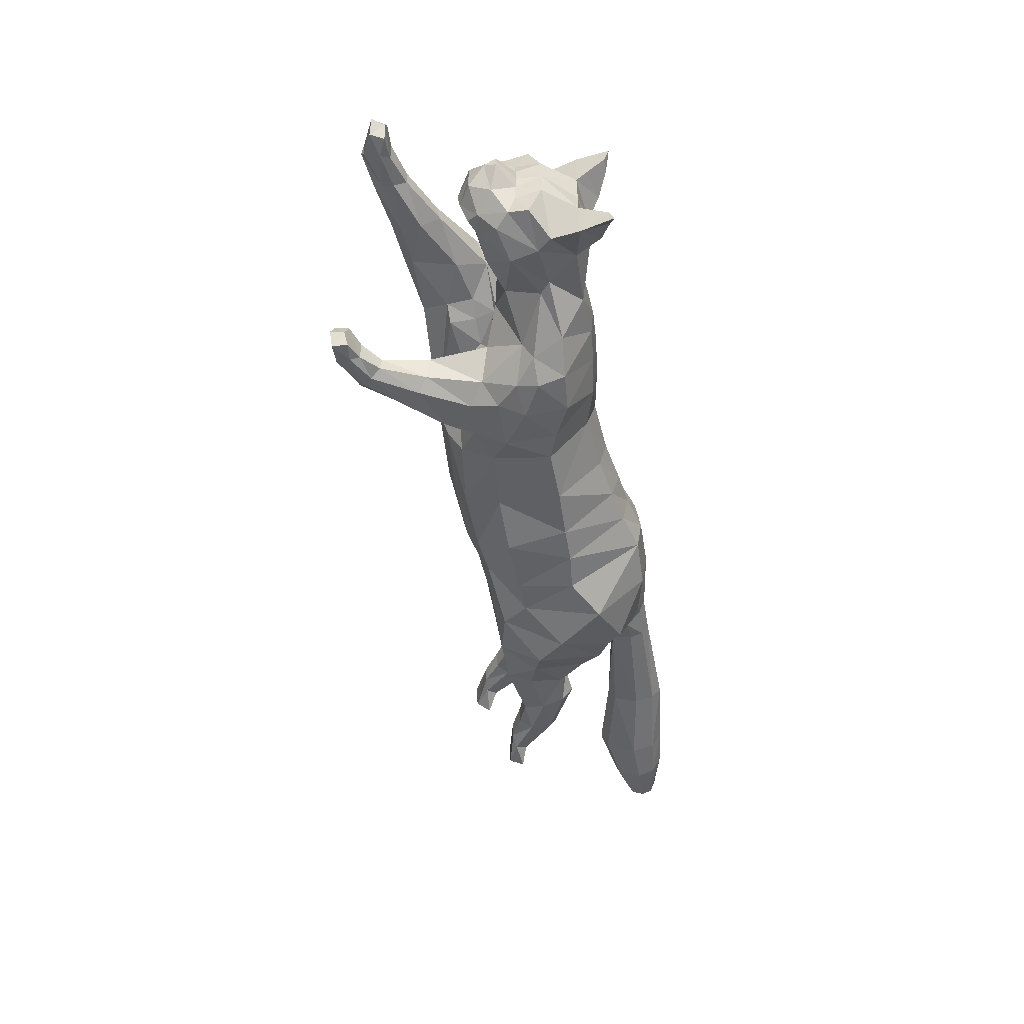
<metadata>
{"format":"obj","ext":"obj","renderer":"f3d","projection":"perspective","resolution":1024,"background":"white","views":[{"elev":-50.1,"azim":91.8,"up":"+Z"}]}
</metadata>
<code>
o mesh_cat
v -1.395 1.424 0.5751
v -0.9185 2.34 0.2739
v -1.58 1.932 0.3926
v -1.368 2.311 0.1676
v -1.609 1.927 0.144
v -1.45 2.334 0.1043
v -1.085 1.163 0.4514
v -0.5596 2.299 0.2407
v 0.1186 0.8741 0.3351
v 0.2274 1.992 0.1742
v 0.8265 0.7936 0.3352
v 0.6515 1.866 0.1895
v -0.406 0.9994 0.3351
v -0.06222 2.091 0.1985
v 1.614 0.7382 0.4467
v 0.9595 1.824 0.2008
v 1.77 1.312 0.5358
v 1.465 1.873 0.1874
v 1.667 1.399 0.3694
v 1.709 1.858 0.2407
v 1.904 1.303 0.2538
v 2.234 1.822 0.3251
v 2.171 1.169 0.2556
v 2.465 1.637 0.4768
v 2.392 1.115 0.2537
v 2.69 1.581 0.1857
v 2.473 1.054 0.2169
v 2.672 1.399 0.1084
v 2.694 1.068 0.1136
v -0.3003 2.18 0.2136
v -0.6625 1.066 0.3351
v -1.067 1.039 0.06634
v 1.598 0.8538 0.06518
v -1.813 1.319 0.3941
v -1.811 1.322 0.1058
v -1.76 1.135 0.3443
v -1.76 1.134 0.1448
v -1.871 1.583 0.3374
v -1.871 1.583 0.1503
v -2.164 1.333 0.3675
v -2.167 1.337 0.1328
v -2.159 1.173 0.3419
v -2.161 1.172 0.1512
v -2.142 1.51 0.3388
v -2.146 1.552 0.1639
v -2.401 1.17 0.3667
v -2.401 1.18 0.1437
v -2.337 1.081 0.3266
v -2.335 1.086 0.1702
v -2.467 1.322 0.3242
v -2.467 1.322 0.1718
v -2.628 0.9854 0.3543
v -2.636 0.983 0.1574
v -2.516 0.9775 0.3171
v -2.515 0.9776 0.1802
v -2.681 1.061 0.3281
v -2.682 1.061 0.1693
v -2.796 0.8822 0.3479
v -2.816 0.8893 0.1639
v -2.829 0.9896 0.3881
v -2.834 0.9963 0.09355
v 1.908 0.6071 0.3877
v 1.944 1.086 0.3874
v 2.276 0.8048 0.3279
v 1.931 0.6143 0.139
v 1.894 1.161 0.147
v 2.213 0.5417 0.3774
v 2.213 0.5417 0.1525
v 2.286 0.8395 0.1472
v 2.567 0.6093 0.1919
v 2.551 0.4295 0.1779
v 2.577 0.6051 0.306
v 2.559 0.4225 0.3254
v 2.781 0.5098 0.1625
v 2.813 0.3206 0.1784
v 2.784 0.5096 0.3294
v 2.802 0.3145 0.3242
v 2.94 0.4809 0.1501
v 2.982 0.379 0.1386
v 2.936 0.487 0.3666
v 2.979 0.3783 0.3719
v -1.196 1.621 0.5975
v -1.395 2.02 0.4576
v -1.594 2.088 0.1452
v -0.9092 1.351 0.4921
v 0.2034 1.072 0.4166
v 0.6753 1.065 0.4167
v -0.3403 1.253 0.4837
v 1.004 1.068 0.5043
v 1.509 1.432 0.5792
v 1.536 1.504 0.4936
v 1.956 1.493 0.3391
v 2.271 1.352 0.4441
v 2.546 1.125 0.2586
v -0.711 1.31 0.4837
v -0.8939 1.951 0.6053
v -0.638 1.743 0.5454
v 0.2624 1.492 0.5033
v 0.7086 1.382 0.5033
v -0.1747 1.707 0.5117
v 0.9213 1.444 0.532
v 1.332 1.583 0.5502
v 1.6 1.657 0.4612
v 2.028 1.617 0.3475
v 2.361 1.548 0.4648
v 2.655 1.487 0.4009
v 2.648 1.39 0.2281
v -0.4122 1.741 0.5264
v -1.339 2.138 0.4611
v -1.529 2.227 0.1899
v 1.773 1.062 0.5103
v 1.231 1.853 0.1831
v 1.647 1.046 0.05444
v 1.9 0.8937 0.4476
v 2.251 0.6927 0.1114
v 1.934 0.9406 0.07414
v 2.251 0.6928 0.3866
v 2.562 0.5183 0.1596
v 2.574 0.5111 0.3423
v 2.811 0.4375 0.1391
v 2.812 0.4388 0.3667
v 1.475 1.178 0.5836
v 1.186 1.488 0.5592
v 2.537 0.9975 0.1055
v 2.818 1.265 0.04213
v 2.707 1.227 0.1992
v 2.229 1.919 0.1733
v 2.544 1.835 0.1969
v 2.54 1.842 0.5085
v 2.509 2.053 0.3645
v 2.346 1.998 0.2841
v 2.565 1.905 0.2609
v 2.605 2.041 0.377
v 2.618 2.079 0.4812
v -1.717 2.261 0.1395
v -1.739 2.108 0.1083
v -1.707 2.362 0.1016
v -2.503 2.318 0.1501
v -2.51 2.132 0.09324
v -2.501 2.464 0.09567
v -3.099 2.301 0.1973
v -3.107 2.07 0.09827
v -3.1 2.475 0.1322
v -3.45 2.356 0.1883
v -3.484 2.182 0.1123
v -3.43 2.488 0.1383
v -3.752 2.403 0.1441
v -3.772 2.307 0.1019
v -3.74 2.476 0.1164
v -1.591 1.379 0.4737
v -1.433 1.081 0.1138
v -1.67 1.779 0.3671
v -1.427 1.111 0.3637
v -1.623 1.346 0.06421
v -1.64 1.748 0.1148
v -1.025 1.069 0.2252
v 1.498 0.6684 0.1686
v 0.07683 0.7912 0.1222
v -0.4857 0.9031 0.1221
v -1.902 1.623 0.1938
v -2.157 1.593 0.2239
v -2.473 1.376 0.248
v -2.663 1.094 0.2459
v -2.85 0.8728 0.2522
v -2.907 0.975 0.2461
v 1.887 0.5414 0.2583
v 2.178 0.4685 0.2604
v 2.527 0.3617 0.2469
v 2.77 0.2955 0.2505
v 2.984 0.4817 0.269
v 3.038 0.3898 0.2682
v -0.7269 0.9859 0.1221
v 0.798 0.7161 0.1644
v 2.623 1.342 0.3706
v 2.504 1.258 0.3966
v -1.456 1.351 0
v -0.9463 2.386 0
v -1.526 1.821 0
v -1.347 2.379 0
v -1.607 1.913 0
v -1.426 2.376 1e-06
v -1.068 1.046 -0
v -0.5716 2.338 -0
v 0.02027 0.7876 -2.5e-05
v 0.2654 2.046 -0
v 0.6611 1.96 -0
v -0.497 0.8786 -0
v -0.05103 2.151 -0
v 0.9851 1.975 -1.4e-05
v 1.536 1.946 -1e-05
v 1.84 1.881 0
v 1.93 1.24 0
v 2.236 1.938 0
v 2.156 1.139 0
v 2.514 1.838 0
v 2.346 1.072 0
v 2.691 1.586 0
v 2.451 1.014 0
v 2.679 1.406 0
v 2.535 0.9807 0
v 2.791 1.178 0
v -0.3012 2.224 -0
v -0.7468 0.955 -0
v -1.546 1.473 -0.5751
v -0.9367 2.342 -0.2739
v -1.68 1.979 -0.3926
v -1.371 2.312 -0.1676
v -1.624 1.935 -0.144
v -1.45 2.334 -0.1043
v -1.203 1.192 -0.4514
v -0.5767 2.299 -0.2407
v 0.01433 0.9267 -0.3352
v 0.2274 1.992 -0.1742
v 0.5332 0.9177 -0.3357
v 0.6388 1.89 -0.1895
v -0.4286 1.002 -0.3351
v -0.06747 2.089 -0.1985
v 0.7645 1.024 -0.4475
v 0.951 1.941 -0.2009
v 1.26 1.364 -0.5367
v 1.489 1.927 -0.1874
v 1.513 1.411 -0.37
v 1.8 1.865 -0.2407
v 1.907 1.3 -0.2539
v 2.234 1.822 -0.3251
v 2.171 1.17 -0.2556
v 2.465 1.637 -0.4768
v 2.392 1.115 -0.2537
v 2.69 1.581 -0.1857
v 2.473 1.054 -0.2169
v 2.672 1.399 -0.1084
v 2.694 1.068 -0.1136
v -0.3133 2.179 -0.2136
v -0.7029 1.074 -0.3351
v -1.097 1.045 -0.06634
v 1.075 0.9772 -0.06609
v 1.623 1.216 -0.00018
v -1.971 1.391 -0.3941
v -1.97 1.391 -0.1058
v -1.947 1.206 -0.3443
v -1.947 1.206 -0.1448
v -2.014 1.656 -0.3374
v -2.013 1.655 -0.1503
v -2.313 1.493 -0.3675
v -2.314 1.497 -0.1327
v -2.338 1.332 -0.3419
v -2.338 1.332 -0.1512
v -2.253 1.662 -0.3388
v -2.248 1.703 -0.1639
v -2.576 1.387 -0.3667
v -2.575 1.39 -0.1437
v -2.528 1.285 -0.3266
v -2.529 1.284 -0.1702
v -2.612 1.543 -0.3242
v -2.612 1.543 -0.1718
v -2.84 1.243 -0.3543
v -2.838 1.243 -0.1574
v -2.723 1.216 -0.3171
v -2.727 1.213 -0.1802
v -2.872 1.327 -0.3281
v -2.872 1.328 -0.1693
v -3.029 1.181 -0.3479
v -3.026 1.18 -0.1639
v -3.034 1.294 -0.3881
v -3.032 1.291 -0.09355
v 0.8104 0.8117 -0.3886
v 1.195 1.104 -0.3884
v 1.212 0.6907 -0.3288
v 0.8314 0.7997 -0.1399
v 1.347 1.146 -0.1479
v 0.9764 0.5457 -0.3784
v 0.9856 0.5461 -0.1534
v 1.244 0.7076 -0.1482
v 1.286 0.3519 -0.1928
v 1.154 0.2219 -0.1789
v 1.29 0.3425 -0.3069
v 1.157 0.2106 -0.3264
v 1.409 0.2059 -0.1635
v 1.374 0.03101 -0.1793
v 1.41 0.2051 -0.3304
v 1.362 0.02941 -0.3252
v 1.55 0.1248 -0.1511
v 1.548 0.01425 -0.1396
v 1.55 0.1302 -0.3675
v 1.544 0.01307 -0.3728
v -1.635 2.081 0
v -1.339 1.66 -0.5975
v -1.477 2.052 -0.4576
v -1.597 2.089 -0.1452
v -1.019 1.372 -0.4921
v 0.04906 1.192 -0.4167
v 0.4936 1.165 -0.4171
v -0.3658 1.255 -0.4837
v 0.6998 1.266 -0.5051
v 1.282 1.523 -0.5797
v 1.48 1.495 -0.4939
v 1.93 1.559 -0.3393
v 2.271 1.352 -0.4441
v 2.546 1.125 -0.2586
v -0.7795 1.321 -0.4837
v 2.699 1.067 0
v -1.003 1.971 -0.6053
v -0.7339 1.752 -0.5454
v 0.1706 1.665 -0.5033
v 0.5606 1.602 -0.5034
v -0.1935 1.706 -0.5117
v 0.7909 1.648 -0.5322
v 1.343 1.72 -0.5504
v 1.623 1.707 -0.4613
v 2.03 1.62 -0.3475
v 2.361 1.548 -0.4648
v 2.655 1.487 -0.4009
v 2.648 1.39 -0.2281
v -0.4553 1.743 -0.5264
v -1.374 2.15 -0.4611
v -1.529 2.227 -0.1899
v 1.273 1.969 -2.7e-05
v 1.066 1.218 -0.5113
v 1.235 1.94 -0.1832
v 1.314 1.096 -0.05533
v 1.02 1.012 -0.4485
v 1.117 0.6285 -0.1124
v 1.181 0.9718 -0.07508
v 1.112 0.6247 -0.3875
v 1.219 0.2887 -0.1606
v 1.223 0.2758 -0.3433
v 1.414 0.1351 -0.14
v 1.416 0.1339 -0.3677
v 1.023 1.421 -0.5844
v 1.061 1.737 -0.5596
v 2.82 1.269 0
v 2.537 0.9975 -0.1055
v 2.818 1.265 -0.04213
v 2.707 1.227 -0.1992
v 2.229 1.919 -0.1733
v 2.544 1.835 -0.1969
v 2.54 1.842 -0.5085
v 2.509 2.053 -0.3645
v 2.346 1.998 -0.2841
v 2.565 1.905 -0.2609
v 2.605 2.041 -0.377
v 2.618 2.079 -0.4812
v 0.6525 0.7389 0.002617
v 1.472 0.8724 0.002957
v 1.569 1.205 -0.000302
v 1.502 1.061 0.002764
v -1.746 2.1 1e-06
v -1.717 2.261 -0.1395
v -1.739 2.108 -0.1083
v -1.714 2.414 1e-06
v -1.707 2.362 -0.1016
v -2.503 2.318 -0.1501
v -2.51 2.132 -0.09324
v -2.513 2.538 1e-06
v -2.501 2.079 1e-06
v -2.499 2.464 -0.09567
v -3.099 2.301 -0.1973
v -3.107 2.07 -0.09827
v -3.118 2.551 1e-06
v -3.095 2.015 1e-06
v -3.1 2.475 -0.1322
v -3.45 2.356 -0.1883
v -3.484 2.182 -0.1123
v -3.434 2.557 1e-06
v -3.481 2.137 1e-06
v -3.43 2.488 -0.1383
v -3.752 2.403 -0.1441
v -3.772 2.307 -0.1019
v -3.741 2.514 1e-06
v -3.771 2.282 1e-06
v -3.74 2.476 -0.1164
v -3.83 2.411 1e-06
v -1.746 1.438 -0.4737
v -1.541 1.111 -0.1138
v -1.796 1.838 -0.3671
v -1.58 1.155 -0.3637
v -1.737 1.389 -0.06421
v -1.729 1.789 -0.1148
v -1.09 1.083 -0.2252
v 0.7405 0.9158 -0.1694
v -0.009211 0.8322 -0.1222
v -0.4927 0.9043 -0.1221
v -2.04 1.697 -0.1938
v -2.25 1.746 -0.2239
v -2.608 1.596 -0.248
v -2.848 1.357 -0.2459
v -3.075 1.178 -0.2522
v -3.11 1.29 -0.2461
v 0.748 0.782 -0.2593
v 0.9091 0.5178 -0.2613
v 1.098 0.1739 -0.2478
v 1.326 0.02333 -0.2515
v 1.593 0.1029 -0.2699
v 1.602 -0.002083 -0.2692
v -0.7433 0.9893 -0.1221
v 0.5574 0.807 -0.1651
v 2.623 1.342 -0.3706
v 2.503 1.258 -0.3966
f 39 154 35
f 20 22 127
f 4 110 109
f 116 33 113
f 157 11 173
f 176 155 178
f 58 52 60
f 176 182 32
f 51 41 47
f 50 40 44
f 55 47 49
f 46 54 48
f 53 55 59
f 237 66 345
f 157 65 166
f 114 15 62
f 116 69 115
f 118 74 120
f 17 63 19
f 103 92 104
f 83 5 3
f 152 1 3
f 20 104 22
f 178 5 180
f 74 78 120
f 76 121 80
f 119 76 72
f 117 72 64
f 66 113 345
f 22 131 127
f 130 129 134
f 132 130 133
f 133 130 134
f 39 155 154
f 25 27 94
f 54 58 164
f 345 113 346
f 33 343 344
f 286 136 347
f 151 176 32
f 343 157 173
f 32 172 156
f 155 39 160
f 15 122 89
f 164 54 55
f 132 133 129
f 133 134 129
f 23 196 25
f 124 27 198
f 4 6 110
f 116 65 33
f 157 15 11
f 152 160 38
f 176 154 155
f 37 35 154
f 51 45 41
f 35 43 41
f 50 46 40
f 55 53 47
f 46 52 54
f 52 56 60
f 156 7 153
f 157 33 65
f 116 66 69
f 118 70 74
f 67 73 119
f 103 91 92
f 301 201 29
f 152 150 1
f 20 103 104
f 10 188 14
f 109 110 84
f 119 121 76
f 63 17 111
f 66 116 113
f 22 24 129
f 132 131 130
f 286 84 136
f 343 33 157
f 155 152 3
f 126 94 29
f 77 169 75
f 75 79 171
f 76 80 170
f 60 56 165
f 56 163 57
f 200 124 198
f 94 175 25
f 107 174 126
f 151 154 176
f 165 58 60
f 31 85 7
f 105 22 104
f 59 165 61
f 155 5 178
f 102 91 103
f 364 149 146
f 114 111 15
f 72 74 70
f 343 158 184
f 139 360 355
f 95 97 85
f 141 145 142
f 145 370 365
f 173 9 158
f 5 286 180
f 123 90 102
f 38 150 152
f 7 82 1
f 21 237 192
f 89 123 101
f 372 148 147
f 46 42 40
f 128 131 132
f 179 6 4
f 100 30 108
f 93 104 92
f 53 61 57
f 19 92 91
f 23 192 194
f 156 151 32
f 73 169 77
f 174 94 126
f 43 47 41
f 120 79 75
f 31 88 95
f 73 121 119
f 33 346 113
f 350 140 137
f 128 129 24
f 114 64 63
f 166 15 157
f 126 28 107
f 96 8 2
f 23 92 21
f 84 135 136
f 11 89 87
f 144 148 145
f 6 350 137
f 34 42 36
f 65 167 166
f 2 183 177
f 2 109 96
f 197 28 199
f 99 89 101
f 129 131 22
f 372 149 369
f 144 149 147
f 144 143 146
f 39 41 45
f 107 106 174
f 110 137 135
f 74 170 78
f 105 106 24
f 57 165 56
f 122 17 90
f 163 50 162
f 1 153 7
f 12 185 10
f 62 167 67
f 83 96 109
f 175 105 93
f 139 141 142
f 46 56 52
f 197 128 26
f 88 108 95
f 158 13 159
f 100 10 14
f 37 153 36
f 156 31 7
f 160 44 38
f 168 68 71
f 34 44 40
f 9 88 13
f 16 123 112
f 71 169 168
f 199 125 331
f 90 19 91
f 136 355 347
f 18 103 20
f 83 84 5
f 24 26 128
f 70 115 69
f 79 170 171
f 62 117 114
f 81 121 77
f 160 45 161
f 201 126 29
f 186 16 189
f 45 162 161
f 19 66 237
f 177 4 2
f 36 43 37
f 9 87 86
f 142 365 360
f 82 97 96
f 196 27 25
f 48 55 49
f 20 190 18
f 82 3 1
f 42 49 43
f 137 138 135
f 301 124 200
f 108 8 97
f 44 162 50
f 86 99 98
f 98 12 10
f 63 69 66
f 112 189 16
f 136 138 139
f 170 81 171
f 99 16 12
f 18 317 112
f 127 195 193
f 172 187 159
f 54 59 55
f 30 188 202
f 8 202 183
f 127 191 20
f 150 36 153
f 354 143 140
f 168 67 167
f 47 57 51
f 71 120 75
f 65 115 68
f 68 118 71
f 88 98 100
f 138 143 141
f 51 163 162
f 112 102 18
f 359 146 143
f 184 159 187
f 77 171 81
f 94 124 29
f 107 28 26
f 67 72 117
f 201 331 125
f 93 25 175
f 32 203 172
f 64 70 69
f 31 159 13
f 243 239 377
f 223 335 225
f 207 315 316
f 323 320 236
f 380 396 214
f 176 178 378
f 262 256 258
f 176 235 182
f 255 251 245
f 254 248 244
f 259 253 251
f 250 252 258
f 257 263 259
f 237 345 270
f 380 389 269
f 321 266 218
f 323 322 273
f 325 327 278
f 220 222 267
f 309 310 297
f 288 206 208
f 375 206 204
f 223 225 310
f 178 180 208
f 278 327 282
f 280 284 328
f 326 276 280
f 324 268 276
f 270 345 320
f 225 335 339
f 338 342 337
f 340 341 338
f 341 342 338
f 243 377 378
f 228 299 230
f 258 387 262
f 345 346 320
f 236 344 343
f 286 347 349
f 374 235 176
f 343 396 380
f 235 379 395
f 378 383 243
f 294 318 218
f 387 259 258
f 340 337 341
f 341 337 342
f 226 196 194
f 332 198 230
f 207 316 209
f 323 236 269
f 380 214 218
f 375 383 378
f 176 378 377
f 241 377 239
f 255 245 249
f 239 247 241
f 254 244 250
f 259 251 257
f 250 258 256
f 256 264 260
f 379 376 210
f 380 269 236
f 323 273 270
f 325 278 274
f 271 326 277
f 309 297 296
f 301 232 201
f 375 204 373
f 223 310 309
f 213 188 185
f 315 289 316
f 326 280 328
f 267 318 220
f 270 320 323
f 225 337 227
f 340 338 339
f 286 349 289
f 343 380 236
f 378 206 375
f 334 232 299
f 281 279 392
f 279 394 283
f 280 393 284
f 264 388 260
f 260 261 386
f 200 198 332
f 299 228 398
f 313 334 397
f 374 377 241
f 388 262 387
f 290 234 210
f 311 225 227
f 263 388 387
f 208 378 178
f 308 296 295
f 364 371 369
f 321 318 267
f 276 278 280
f 184 396 343
f 353 360 358
f 303 300 290
f 357 363 362
f 363 370 368
f 396 212 214
f 208 286 289
f 330 295 329
f 242 373 238
f 287 210 204
f 224 237 222
f 307 329 294
f 372 368 370
f 250 246 252
f 336 339 335
f 179 209 181
f 233 306 314
f 298 310 311
f 257 265 263
f 297 222 296
f 226 192 224
f 379 374 376
f 277 392 391
f 397 299 398
f 247 251 253
f 327 283 282
f 234 293 216
f 277 328 281
f 320 344 236
f 350 356 354
f 336 337 340
f 321 268 324
f 380 266 389
f 334 231 333
f 211 302 205
f 224 298 226
f 289 348 316
f 292 218 214
f 362 368 367
f 209 350 181
f 238 246 244
f 269 390 272
f 177 211 205
f 205 315 207
f 197 231 229
f 305 294 292
f 337 339 338
f 372 371 367
f 362 371 366
f 361 362 366
f 243 245 239
f 313 312 229
f 316 351 209
f 282 280 278
f 312 311 227
f 261 388 265
f 329 220 318
f 386 254 260
f 204 376 373
f 215 185 186
f 266 390 389
f 288 302 287
f 398 311 397
f 353 357 352
f 260 250 256
f 197 336 195
f 314 293 300
f 381 216 212
f 217 304 306
f 376 241 240
f 379 234 395
f 383 248 384
f 275 390 391
f 244 242 238
f 216 291 212
f 219 330 307
f 275 392 279
f 199 333 231
f 296 220 295
f 355 349 347
f 221 309 308
f 288 289 315
f 227 229 312
f 274 322 325
f 283 393 282
f 266 324 271
f 285 328 284
f 383 249 243
f 201 334 333
f 186 219 215
f 249 385 255
f 222 270 267
f 207 177 205
f 240 247 246
f 292 212 291
f 358 365 363
f 302 290 287
f 196 230 198
f 253 258 252
f 190 223 221
f 287 206 288
f 246 253 252
f 352 351 348
f 301 332 232
f 211 314 303
f 248 385 384
f 304 292 291
f 304 215 305
f 267 273 268
f 319 189 317
f 349 352 348
f 393 285 284
f 215 307 305
f 221 317 190
f 335 195 336
f 382 203 395
f 258 263 387
f 202 217 233
f 183 233 211
f 335 191 193
f 373 240 238
f 354 361 359
f 390 277 391
f 261 251 255
f 275 327 325
f 269 322 323
f 272 325 322
f 306 291 293
f 352 361 356
f 255 386 261
f 319 308 330
f 359 366 364
f 187 381 184
f 394 281 285
f 299 332 230
f 313 229 231
f 324 326 271
f 201 333 331
f 228 298 398
f 395 182 235
f 268 274 276
f 382 234 216
f 58 54 52
f 15 111 122
f 23 194 196
f 152 155 160
f 35 37 43
f 10 185 188
f 151 37 154
f 165 164 58
f 31 95 85
f 105 24 22
f 59 164 165
f 155 3 5
f 102 90 91
f 364 369 149
f 114 63 111
f 72 76 74
f 343 173 158
f 139 142 360
f 95 108 97
f 141 144 145
f 145 148 370
f 173 11 9
f 5 84 286
f 123 122 90
f 38 34 150
f 7 85 82
f 21 19 237
f 89 122 123
f 372 370 148
f 46 48 42
f 128 127 131
f 179 181 6
f 100 14 30
f 93 105 104
f 53 59 61
f 19 21 92
f 23 21 192
f 156 153 151
f 73 168 169
f 174 175 94
f 43 49 47
f 120 78 79
f 31 13 88
f 73 77 121
f 33 344 346
f 350 354 140
f 128 132 129
f 114 117 64
f 166 62 15
f 126 125 28
f 96 97 8
f 23 93 92
f 84 110 135
f 11 15 89
f 144 147 148
f 6 181 350
f 34 40 42
f 65 68 167
f 2 8 183
f 2 4 109
f 197 26 28
f 99 87 89
f 129 130 131
f 372 147 149
f 144 146 149
f 144 141 143
f 39 35 41
f 107 26 106
f 110 6 137
f 74 76 170
f 105 174 106
f 57 61 165
f 122 111 17
f 163 56 50
f 1 150 153
f 12 186 185
f 62 166 167
f 83 82 96
f 175 174 105
f 139 138 141
f 46 50 56
f 197 195 128
f 88 100 108
f 158 9 13
f 100 98 10
f 37 151 153
f 156 172 31
f 160 161 44
f 168 167 68
f 34 38 44
f 9 86 88
f 16 101 123
f 71 75 169
f 199 28 125
f 90 17 19
f 136 139 355
f 18 102 103
f 83 109 84
f 24 106 26
f 70 118 115
f 79 78 170
f 62 67 117
f 81 80 121
f 160 39 45
f 201 125 126
f 186 12 16
f 45 51 162
f 19 63 66
f 177 179 4
f 36 42 43
f 9 11 87
f 142 145 365
f 82 85 97
f 196 198 27
f 48 54 55
f 20 191 190
f 82 83 3
f 42 48 49
f 137 140 138
f 301 29 124
f 108 30 8
f 44 161 162
f 86 87 99
f 98 99 12
f 63 64 69
f 112 317 189
f 136 135 138
f 170 80 81
f 99 101 16
f 18 190 317
f 127 128 195
f 172 203 187
f 54 164 59
f 30 14 188
f 8 30 202
f 127 193 191
f 150 34 36
f 354 359 143
f 168 73 67
f 47 53 57
f 71 118 120
f 65 116 115
f 68 115 118
f 88 86 98
f 138 140 143
f 51 57 163
f 112 123 102
f 359 364 146
f 184 158 159
f 77 75 171
f 94 27 124
f 67 119 72
f 93 23 25
f 32 182 203
f 64 72 70
f 31 172 159
f 262 264 256
f 294 329 318
f 226 228 196
f 375 242 383
f 239 245 247
f 213 217 188
f 374 176 377
f 388 264 262
f 290 300 234
f 311 310 225
f 263 265 388
f 208 206 378
f 308 309 296
f 364 366 371
f 321 218 318
f 276 274 278
f 184 381 396
f 353 355 360
f 303 314 300
f 357 358 363
f 363 365 370
f 396 381 212
f 208 180 286
f 330 308 295
f 242 375 373
f 287 290 210
f 224 192 237
f 307 330 329
f 372 367 368
f 250 244 246
f 336 340 339
f 179 207 209
f 233 217 306
f 298 297 310
f 257 261 265
f 297 224 222
f 226 194 192
f 379 235 374
f 277 281 392
f 397 334 299
f 247 245 251
f 327 279 283
f 234 300 293
f 277 326 328
f 320 346 344
f 350 351 356
f 336 227 337
f 321 267 268
f 380 218 266
f 334 313 231
f 211 303 302
f 224 297 298
f 289 349 348
f 292 294 218
f 362 363 368
f 209 351 350
f 238 240 246
f 269 389 390
f 177 183 211
f 205 302 315
f 197 199 231
f 305 307 294
f 337 225 339
f 372 369 371
f 362 367 371
f 361 357 362
f 243 249 245
f 313 397 312
f 316 348 351
f 282 393 280
f 312 397 311
f 261 260 388
f 329 295 220
f 386 385 254
f 204 210 376
f 215 213 185
f 266 271 390
f 288 315 302
f 398 298 311
f 353 358 357
f 260 254 250
f 197 229 336
f 314 306 293
f 381 382 216
f 217 213 304
f 376 374 241
f 379 210 234
f 383 242 248
f 275 272 390
f 244 248 242
f 216 293 291
f 219 319 330
f 275 391 392
f 199 331 333
f 296 222 220
f 355 353 349
f 221 223 309
f 288 208 289
f 227 336 229
f 274 273 322
f 283 394 393
f 266 321 324
f 285 281 328
f 383 384 249
f 201 232 334
f 186 189 219
f 249 384 385
f 222 237 270
f 207 179 177
f 240 241 247
f 292 214 212
f 358 360 365
f 302 303 290
f 196 228 230
f 253 259 258
f 190 191 223
f 287 204 206
f 246 247 253
f 352 356 351
f 301 200 332
f 211 233 314
f 248 254 385
f 304 305 292
f 304 213 215
f 267 270 273
f 319 219 189
f 349 353 352
f 393 394 285
f 215 219 307
f 221 319 317
f 335 193 195
f 382 187 203
f 258 259 263
f 202 188 217
f 183 202 233
f 335 223 191
f 373 376 240
f 354 356 361
f 390 271 277
f 261 257 251
f 275 279 327
f 269 272 322
f 272 275 325
f 306 304 291
f 352 357 361
f 255 385 386
f 319 221 308
f 359 361 366
f 187 382 381
f 394 279 281
f 299 232 332
f 324 276 326
f 228 226 298
f 395 203 182
f 268 273 274
f 382 395 234

</code>
